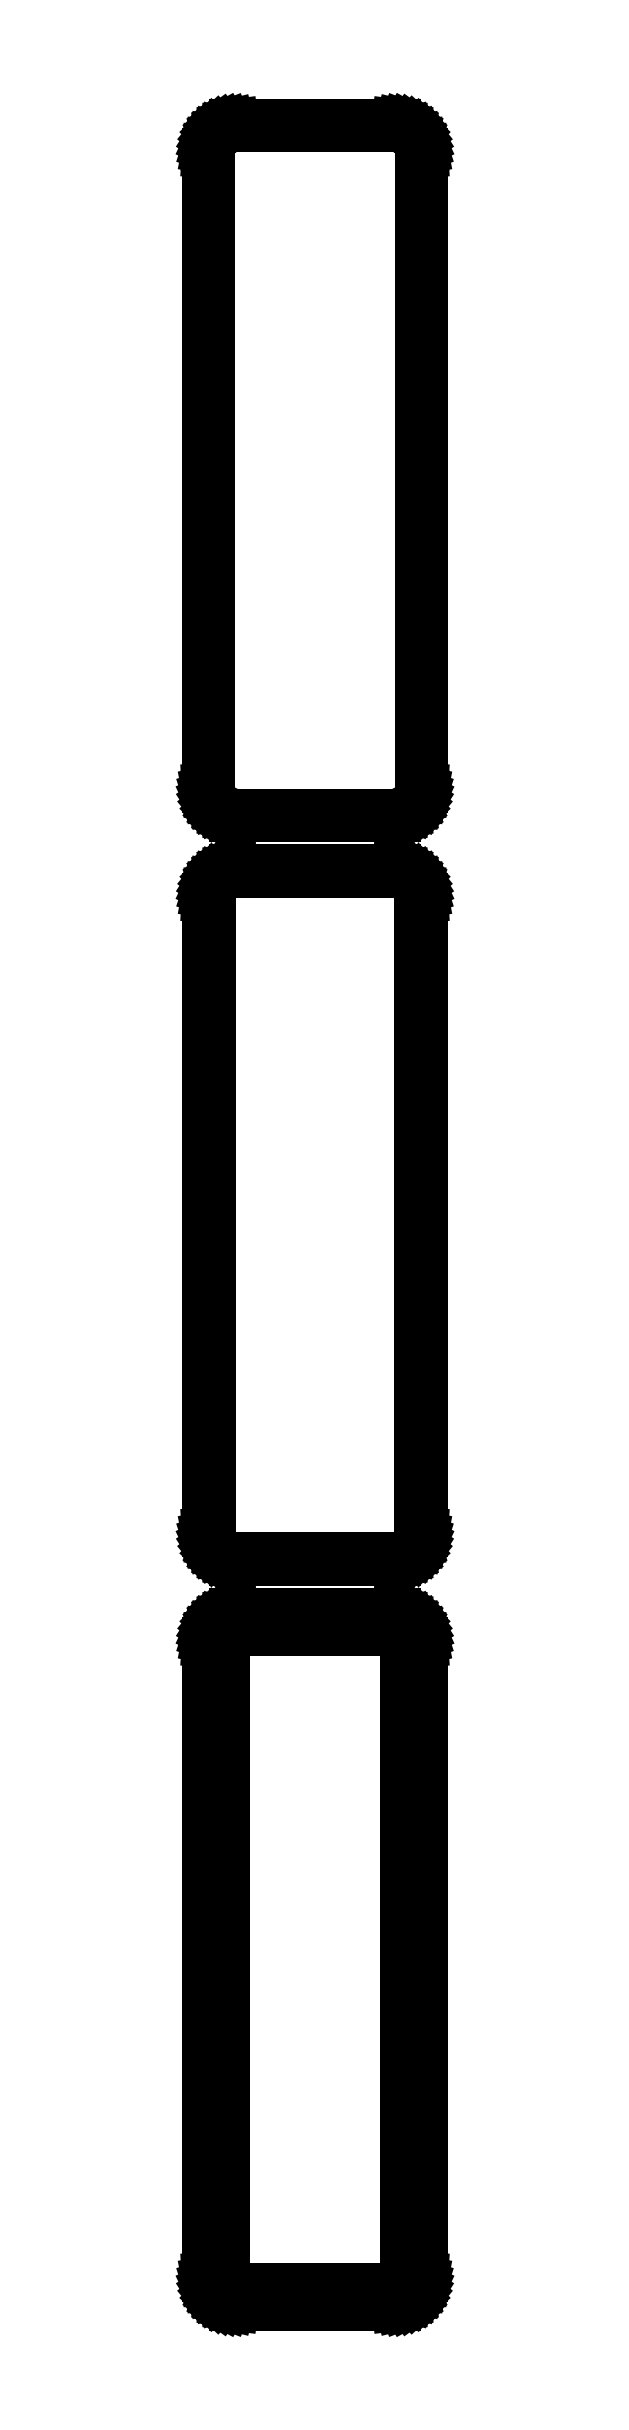
<metadata>
{"format":"dxf","ext":"dxf","renderer":"ezdxf+matplotlib","layout":"modelspace","background":"white","min_lineweight":24,"dpi":150}
</metadata>
<code>
0
SECTION
2
ENTITIES
0
LINE
8
0
10
14.69
20
585.1
11
15.3
21
585.2
0
LINE
8
0
10
15.3
20
585.2
11
15.88
21
585.5
0
LINE
8
0
10
15.88
20
585.5
11
16.43
21
585.8
0
LINE
8
0
10
16.43
20
585.8
11
16.94
21
586.1
0
LINE
8
0
10
16.94
20
586.1
11
17.39
21
586.6
0
LINE
8
0
10
17.39
20
586.6
11
17.8
21
587.1
0
LINE
8
0
10
17.8
20
587.1
11
18.13
21
587.6
0
LINE
8
0
10
18.13
20
587.6
11
18.4
21
588.2
0
LINE
8
0
10
18.4
20
588.2
11
18.59
21
588.8
0
LINE
8
0
10
18.59
20
588.8
11
18.71
21
589.4
0
LINE
8
0
10
18.71
20
589.4
11
18.75
21
590
0
LINE
8
0
10
18.75
20
590
11
18.75
21
700
0
LINE
8
0
10
18.75
20
700
11
18.71
21
700.6
0
LINE
8
0
10
18.71
20
700.6
11
18.59
21
701.2
0
LINE
8
0
10
18.59
20
701.2
11
18.4
21
701.8
0
LINE
8
0
10
18.4
20
701.8
11
18.13
21
702.4
0
LINE
8
0
10
18.13
20
702.4
11
17.8
21
702.9
0
LINE
8
0
10
17.8
20
702.9
11
17.39
21
703.4
0
LINE
8
0
10
17.39
20
703.4
11
16.94
21
703.9
0
LINE
8
0
10
16.94
20
703.9
11
16.43
21
704.2
0
LINE
8
0
10
16.43
20
704.2
11
15.88
21
704.5
0
LINE
8
0
10
15.88
20
704.5
11
15.3
21
704.8
0
LINE
8
0
10
15.3
20
704.8
11
14.69
21
704.9
0
LINE
8
0
10
14.69
20
704.9
11
14.06
21
705
0
LINE
8
0
10
14.06
20
705
11
-14.06
21
705
0
LINE
8
0
10
-14.06
20
705
11
-14.69
21
704.9
0
LINE
8
0
10
-14.69
20
704.9
11
-15.3
21
704.8
0
LINE
8
0
10
-15.3
20
704.8
11
-15.88
21
704.5
0
LINE
8
0
10
-15.88
20
704.5
11
-16.43
21
704.2
0
LINE
8
0
10
-16.43
20
704.2
11
-16.94
21
703.9
0
LINE
8
0
10
-16.94
20
703.9
11
-17.39
21
703.4
0
LINE
8
0
10
-17.39
20
703.4
11
-17.8
21
702.9
0
LINE
8
0
10
-17.8
20
702.9
11
-18.13
21
702.4
0
LINE
8
0
10
-18.13
20
702.4
11
-18.4
21
701.8
0
LINE
8
0
10
-18.4
20
701.8
11
-18.59
21
701.2
0
LINE
8
0
10
-18.59
20
701.2
11
-18.71
21
700.6
0
LINE
8
0
10
-18.71
20
700.6
11
-18.75
21
700
0
LINE
8
0
10
-18.75
20
700
11
-18.75
21
590
0
LINE
8
0
10
-18.75
20
590
11
-18.71
21
589.4
0
LINE
8
0
10
-18.71
20
589.4
11
-18.59
21
588.8
0
LINE
8
0
10
-18.59
20
588.8
11
-18.4
21
588.2
0
LINE
8
0
10
-18.4
20
588.2
11
-18.13
21
587.6
0
LINE
8
0
10
-18.13
20
587.6
11
-17.8
21
587.1
0
LINE
8
0
10
-17.8
20
587.1
11
-17.39
21
586.6
0
LINE
8
0
10
-17.39
20
586.6
11
-16.94
21
586.1
0
LINE
8
0
10
-16.94
20
586.1
11
-16.43
21
585.8
0
LINE
8
0
10
-16.43
20
585.8
11
-15.88
21
585.5
0
LINE
8
0
10
-15.88
20
585.5
11
-15.3
21
585.2
0
LINE
8
0
10
-15.3
20
585.2
11
-14.69
21
585.1
0
LINE
8
0
10
-14.69
20
585.1
11
-14.06
21
585
0
LINE
8
0
10
-14.06
20
585
11
14.06
21
585
0
LINE
8
0
10
14.06
20
585
11
14.69
21
585.1
0
LINE
8
0
10
-13.8
20
585.5
11
-14.39
21
585.6
0
LINE
8
0
10
-14.39
20
585.6
11
-14.97
21
585.7
0
LINE
8
0
10
-14.97
20
585.7
11
-15.52
21
586
0
LINE
8
0
10
-15.52
20
586
11
-16.05
21
586.2
0
LINE
8
0
10
-16.05
20
586.2
11
-16.53
21
586.6
0
LINE
8
0
10
-16.53
20
586.6
11
-16.96
21
587
0
LINE
8
0
10
-16.96
20
587
11
-17.34
21
587.5
0
LINE
8
0
10
-17.34
20
587.5
11
-17.66
21
588
0
LINE
8
0
10
-17.66
20
588
11
-17.92
21
588.5
0
LINE
8
0
10
-17.92
20
588.5
11
-18.1
21
589.1
0
LINE
8
0
10
-18.1
20
589.1
11
-18.21
21
589.7
0
LINE
8
0
10
-18.21
20
589.7
11
-18.25
21
590.2
0
LINE
8
0
10
-18.25
20
590.2
11
-18.25
21
699.8
0
LINE
8
0
10
-18.25
20
699.8
11
-18.21
21
700.3
0
LINE
8
0
10
-18.21
20
700.3
11
-18.1
21
700.9
0
LINE
8
0
10
-18.1
20
700.9
11
-17.92
21
701.5
0
LINE
8
0
10
-17.92
20
701.5
11
-17.66
21
702
0
LINE
8
0
10
-17.66
20
702
11
-17.34
21
702.5
0
LINE
8
0
10
-17.34
20
702.5
11
-16.96
21
703
0
LINE
8
0
10
-16.96
20
703
11
-16.53
21
703.4
0
LINE
8
0
10
-16.53
20
703.4
11
-16.05
21
703.8
0
LINE
8
0
10
-16.05
20
703.8
11
-15.52
21
704
0
LINE
8
0
10
-15.52
20
704
11
-14.97
21
704.3
0
LINE
8
0
10
-14.97
20
704.3
11
-14.39
21
704.4
0
LINE
8
0
10
-14.39
20
704.4
11
-13.8
21
704.5
0
LINE
8
0
10
-13.8
20
704.5
11
13.8
21
704.5
0
LINE
8
0
10
13.8
20
704.5
11
14.39
21
704.4
0
LINE
8
0
10
14.39
20
704.4
11
14.97
21
704.3
0
LINE
8
0
10
14.97
20
704.3
11
15.52
21
704
0
LINE
8
0
10
15.52
20
704
11
16.05
21
703.8
0
LINE
8
0
10
16.05
20
703.8
11
16.53
21
703.4
0
LINE
8
0
10
16.53
20
703.4
11
16.96
21
703
0
LINE
8
0
10
16.96
20
703
11
17.34
21
702.5
0
LINE
8
0
10
17.34
20
702.5
11
17.66
21
702
0
LINE
8
0
10
17.66
20
702
11
17.92
21
701.5
0
LINE
8
0
10
17.92
20
701.5
11
18.1
21
700.9
0
LINE
8
0
10
18.1
20
700.9
11
18.21
21
700.3
0
LINE
8
0
10
18.21
20
700.3
11
18.25
21
699.8
0
LINE
8
0
10
18.25
20
699.8
11
18.25
21
590.2
0
LINE
8
0
10
18.25
20
590.2
11
18.21
21
589.7
0
LINE
8
0
10
18.21
20
589.7
11
18.1
21
589.1
0
LINE
8
0
10
18.1
20
589.1
11
17.92
21
588.5
0
LINE
8
0
10
17.92
20
588.5
11
17.66
21
588
0
LINE
8
0
10
17.66
20
588
11
17.34
21
587.5
0
LINE
8
0
10
17.34
20
587.5
11
16.96
21
587
0
LINE
8
0
10
16.96
20
587
11
16.53
21
586.6
0
LINE
8
0
10
16.53
20
586.6
11
16.05
21
586.2
0
LINE
8
0
10
16.05
20
586.2
11
15.52
21
586
0
LINE
8
0
10
15.52
20
586
11
14.97
21
585.7
0
LINE
8
0
10
14.97
20
585.7
11
14.39
21
585.6
0
LINE
8
0
10
14.39
20
585.6
11
13.8
21
585.5
0
LINE
8
0
10
13.8
20
585.5
11
-13.8
21
585.5
0
LINE
8
0
10
14.69
20
456.1
11
15.3
21
456.2
0
LINE
8
0
10
15.3
20
456.2
11
15.88
21
456.5
0
LINE
8
0
10
15.88
20
456.5
11
16.43
21
456.8
0
LINE
8
0
10
16.43
20
456.8
11
16.94
21
457.1
0
LINE
8
0
10
16.94
20
457.1
11
17.39
21
457.6
0
LINE
8
0
10
17.39
20
457.6
11
17.8
21
458.1
0
LINE
8
0
10
17.8
20
458.1
11
18.13
21
458.6
0
LINE
8
0
10
18.13
20
458.6
11
18.4
21
459.2
0
LINE
8
0
10
18.4
20
459.2
11
18.59
21
459.8
0
LINE
8
0
10
18.59
20
459.8
11
18.71
21
460.4
0
LINE
8
0
10
18.71
20
460.4
11
18.75
21
461
0
LINE
8
0
10
18.75
20
461
11
18.75
21
571
0
LINE
8
0
10
18.75
20
571
11
18.71
21
571.6
0
LINE
8
0
10
18.71
20
571.6
11
18.59
21
572.2
0
LINE
8
0
10
18.59
20
572.2
11
18.4
21
572.8
0
LINE
8
0
10
18.4
20
572.8
11
18.13
21
573.4
0
LINE
8
0
10
18.13
20
573.4
11
17.8
21
573.9
0
LINE
8
0
10
17.8
20
573.9
11
17.39
21
574.4
0
LINE
8
0
10
17.39
20
574.4
11
16.94
21
574.9
0
LINE
8
0
10
16.94
20
574.9
11
16.43
21
575.2
0
LINE
8
0
10
16.43
20
575.2
11
15.88
21
575.5
0
LINE
8
0
10
15.88
20
575.5
11
15.3
21
575.8
0
LINE
8
0
10
15.3
20
575.8
11
14.69
21
575.9
0
LINE
8
0
10
14.69
20
575.9
11
14.06
21
576
0
LINE
8
0
10
14.06
20
576
11
-14.06
21
576
0
LINE
8
0
10
-14.06
20
576
11
-14.69
21
575.9
0
LINE
8
0
10
-14.69
20
575.9
11
-15.3
21
575.8
0
LINE
8
0
10
-15.3
20
575.8
11
-15.88
21
575.5
0
LINE
8
0
10
-15.88
20
575.5
11
-16.43
21
575.2
0
LINE
8
0
10
-16.43
20
575.2
11
-16.94
21
574.9
0
LINE
8
0
10
-16.94
20
574.9
11
-17.39
21
574.4
0
LINE
8
0
10
-17.39
20
574.4
11
-17.8
21
573.9
0
LINE
8
0
10
-17.8
20
573.9
11
-18.13
21
573.4
0
LINE
8
0
10
-18.13
20
573.4
11
-18.4
21
572.8
0
LINE
8
0
10
-18.4
20
572.8
11
-18.59
21
572.2
0
LINE
8
0
10
-18.59
20
572.2
11
-18.71
21
571.6
0
LINE
8
0
10
-18.71
20
571.6
11
-18.75
21
571
0
LINE
8
0
10
-18.75
20
571
11
-18.75
21
461
0
LINE
8
0
10
-18.75
20
461
11
-18.71
21
460.4
0
LINE
8
0
10
-18.71
20
460.4
11
-18.59
21
459.8
0
LINE
8
0
10
-18.59
20
459.8
11
-18.4
21
459.2
0
LINE
8
0
10
-18.4
20
459.2
11
-18.13
21
458.6
0
LINE
8
0
10
-18.13
20
458.6
11
-17.8
21
458.1
0
LINE
8
0
10
-17.8
20
458.1
11
-17.39
21
457.6
0
LINE
8
0
10
-17.39
20
457.6
11
-16.94
21
457.1
0
LINE
8
0
10
-16.94
20
457.1
11
-16.43
21
456.8
0
LINE
8
0
10
-16.43
20
456.8
11
-15.88
21
456.5
0
LINE
8
0
10
-15.88
20
456.5
11
-15.3
21
456.2
0
LINE
8
0
10
-15.3
20
456.2
11
-14.69
21
456.1
0
LINE
8
0
10
-14.69
20
456.1
11
-14.06
21
456
0
LINE
8
0
10
-14.06
20
456
11
14.06
21
456
0
LINE
8
0
10
14.06
20
456
11
14.69
21
456.1
0
LINE
8
0
10
-13.79
20
456.7
11
-14.36
21
456.8
0
LINE
8
0
10
-14.36
20
456.8
11
-14.91
21
456.9
0
LINE
8
0
10
-14.91
20
456.9
11
-15.45
21
457.1
0
LINE
8
0
10
-15.45
20
457.1
11
-15.95
21
457.4
0
LINE
8
0
10
-15.95
20
457.4
11
-16.42
21
457.7
0
LINE
8
0
10
-16.42
20
457.7
11
-16.84
21
458.1
0
LINE
8
0
10
-16.84
20
458.1
11
-17.2
21
458.6
0
LINE
8
0
10
-17.2
20
458.6
11
-17.51
21
459
0
LINE
8
0
10
-17.51
20
459
11
-17.76
21
459.6
0
LINE
8
0
10
-17.76
20
459.6
11
-17.93
21
460.1
0
LINE
8
0
10
-17.93
20
460.1
11
-18.04
21
460.7
0
LINE
8
0
10
-18.04
20
460.7
11
-18.08
21
461.2
0
LINE
8
0
10
-18.08
20
461.2
11
-18.08
21
570.8
0
LINE
8
0
10
-18.08
20
570.8
11
-18.04
21
571.3
0
LINE
8
0
10
-18.04
20
571.3
11
-17.93
21
571.9
0
LINE
8
0
10
-17.93
20
571.9
11
-17.76
21
572.4
0
LINE
8
0
10
-17.76
20
572.4
11
-17.51
21
573
0
LINE
8
0
10
-17.51
20
573
11
-17.2
21
573.4
0
LINE
8
0
10
-17.2
20
573.4
11
-16.84
21
573.9
0
LINE
8
0
10
-16.84
20
573.9
11
-16.42
21
574.3
0
LINE
8
0
10
-16.42
20
574.3
11
-15.95
21
574.6
0
LINE
8
0
10
-15.95
20
574.6
11
-15.45
21
574.9
0
LINE
8
0
10
-15.45
20
574.9
11
-14.91
21
575.1
0
LINE
8
0
10
-14.91
20
575.1
11
-14.36
21
575.2
0
LINE
8
0
10
-14.36
20
575.2
11
-13.79
21
575.3
0
LINE
8
0
10
-13.79
20
575.3
11
13.79
21
575.3
0
LINE
8
0
10
13.79
20
575.3
11
14.36
21
575.2
0
LINE
8
0
10
14.36
20
575.2
11
14.91
21
575.1
0
LINE
8
0
10
14.91
20
575.1
11
15.45
21
574.9
0
LINE
8
0
10
15.45
20
574.9
11
15.95
21
574.6
0
LINE
8
0
10
15.95
20
574.6
11
16.42
21
574.3
0
LINE
8
0
10
16.42
20
574.3
11
16.84
21
573.9
0
LINE
8
0
10
16.84
20
573.9
11
17.2
21
573.4
0
LINE
8
0
10
17.2
20
573.4
11
17.51
21
573
0
LINE
8
0
10
17.51
20
573
11
17.76
21
572.4
0
LINE
8
0
10
17.76
20
572.4
11
17.93
21
571.9
0
LINE
8
0
10
17.93
20
571.9
11
18.04
21
571.3
0
LINE
8
0
10
18.04
20
571.3
11
18.08
21
570.8
0
LINE
8
0
10
18.08
20
570.8
11
18.08
21
461.2
0
LINE
8
0
10
18.08
20
461.2
11
18.04
21
460.7
0
LINE
8
0
10
18.04
20
460.7
11
17.93
21
460.1
0
LINE
8
0
10
17.93
20
460.1
11
17.76
21
459.6
0
LINE
8
0
10
17.76
20
459.6
11
17.51
21
459
0
LINE
8
0
10
17.51
20
459
11
17.2
21
458.6
0
LINE
8
0
10
17.2
20
458.6
11
16.84
21
458.1
0
LINE
8
0
10
16.84
20
458.1
11
16.42
21
457.7
0
LINE
8
0
10
16.42
20
457.7
11
15.95
21
457.4
0
LINE
8
0
10
15.95
20
457.4
11
15.45
21
457.1
0
LINE
8
0
10
15.45
20
457.1
11
14.91
21
456.9
0
LINE
8
0
10
14.91
20
456.9
11
14.36
21
456.8
0
LINE
8
0
10
14.36
20
456.8
11
13.79
21
456.7
0
LINE
8
0
10
13.79
20
456.7
11
-13.79
21
456.7
0
LINE
8
0
10
14.69
20
327.1
11
15.3
21
327.2
0
LINE
8
0
10
15.3
20
327.2
11
15.88
21
327.5
0
LINE
8
0
10
15.88
20
327.5
11
16.43
21
327.8
0
LINE
8
0
10
16.43
20
327.8
11
16.94
21
328.1
0
LINE
8
0
10
16.94
20
328.1
11
17.39
21
328.6
0
LINE
8
0
10
17.39
20
328.6
11
17.8
21
329.1
0
LINE
8
0
10
17.8
20
329.1
11
18.13
21
329.6
0
LINE
8
0
10
18.13
20
329.6
11
18.4
21
330.2
0
LINE
8
0
10
18.4
20
330.2
11
18.59
21
330.8
0
LINE
8
0
10
18.59
20
330.8
11
18.71
21
331.4
0
LINE
8
0
10
18.71
20
331.4
11
18.75
21
332
0
LINE
8
0
10
18.75
20
332
11
18.75
21
442
0
LINE
8
0
10
18.75
20
442
11
18.71
21
442.6
0
LINE
8
0
10
18.71
20
442.6
11
18.59
21
443.2
0
LINE
8
0
10
18.59
20
443.2
11
18.4
21
443.8
0
LINE
8
0
10
18.4
20
443.8
11
18.13
21
444.4
0
LINE
8
0
10
18.13
20
444.4
11
17.8
21
444.9
0
LINE
8
0
10
17.8
20
444.9
11
17.39
21
445.4
0
LINE
8
0
10
17.39
20
445.4
11
16.94
21
445.9
0
LINE
8
0
10
16.94
20
445.9
11
16.43
21
446.2
0
LINE
8
0
10
16.43
20
446.2
11
15.88
21
446.5
0
LINE
8
0
10
15.88
20
446.5
11
15.3
21
446.8
0
LINE
8
0
10
15.3
20
446.8
11
14.69
21
446.9
0
LINE
8
0
10
14.69
20
446.9
11
14.06
21
447
0
LINE
8
0
10
14.06
20
447
11
-14.06
21
447
0
LINE
8
0
10
-14.06
20
447
11
-14.69
21
446.9
0
LINE
8
0
10
-14.69
20
446.9
11
-15.3
21
446.8
0
LINE
8
0
10
-15.3
20
446.8
11
-15.88
21
446.5
0
LINE
8
0
10
-15.88
20
446.5
11
-16.43
21
446.2
0
LINE
8
0
10
-16.43
20
446.2
11
-16.94
21
445.9
0
LINE
8
0
10
-16.94
20
445.9
11
-17.39
21
445.4
0
LINE
8
0
10
-17.39
20
445.4
11
-17.8
21
444.9
0
LINE
8
0
10
-17.8
20
444.9
11
-18.13
21
444.4
0
LINE
8
0
10
-18.13
20
444.4
11
-18.4
21
443.8
0
LINE
8
0
10
-18.4
20
443.8
11
-18.59
21
443.2
0
LINE
8
0
10
-18.59
20
443.2
11
-18.71
21
442.6
0
LINE
8
0
10
-18.71
20
442.6
11
-18.75
21
442
0
LINE
8
0
10
-18.75
20
442
11
-18.75
21
332
0
LINE
8
0
10
-18.75
20
332
11
-18.71
21
331.4
0
LINE
8
0
10
-18.71
20
331.4
11
-18.59
21
330.8
0
LINE
8
0
10
-18.59
20
330.8
11
-18.4
21
330.2
0
LINE
8
0
10
-18.4
20
330.2
11
-18.13
21
329.6
0
LINE
8
0
10
-18.13
20
329.6
11
-17.8
21
329.1
0
LINE
8
0
10
-17.8
20
329.1
11
-17.39
21
328.6
0
LINE
8
0
10
-17.39
20
328.6
11
-16.94
21
328.1
0
LINE
8
0
10
-16.94
20
328.1
11
-16.43
21
327.8
0
LINE
8
0
10
-16.43
20
327.8
11
-15.88
21
327.5
0
LINE
8
0
10
-15.88
20
327.5
11
-15.3
21
327.2
0
LINE
8
0
10
-15.3
20
327.2
11
-14.69
21
327.1
0
LINE
8
0
10
-14.69
20
327.1
11
-14.06
21
327
0
LINE
8
0
10
-14.06
20
327
11
14.06
21
327
0
LINE
8
0
10
14.06
20
327
11
14.69
21
327.1
0
LINE
8
0
10
-13.63
20
330.1
11
-13.9
21
330.2
0
LINE
8
0
10
-13.9
20
330.2
11
-14.15
21
330.2
0
LINE
8
0
10
-14.15
20
330.2
11
-14.4
21
330.3
0
LINE
8
0
10
-14.4
20
330.3
11
-14.63
21
330.5
0
LINE
8
0
10
-14.63
20
330.5
11
-14.84
21
330.6
0
LINE
8
0
10
-14.84
20
330.6
11
-15.04
21
330.8
0
LINE
8
0
10
-15.04
20
330.8
11
-15.21
21
331
0
LINE
8
0
10
-15.21
20
331
11
-15.35
21
331.2
0
LINE
8
0
10
-15.35
20
331.2
11
-15.46
21
331.5
0
LINE
8
0
10
-15.46
20
331.5
11
-15.54
21
331.7
0
LINE
8
0
10
-15.54
20
331.7
11
-15.59
21
332
0
LINE
8
0
10
-15.59
20
332
11
-15.61
21
332.2
0
LINE
8
0
10
-15.61
20
332.2
11
-15.61
21
441.8
0
LINE
8
0
10
-15.61
20
441.8
11
-15.59
21
442
0
LINE
8
0
10
-15.59
20
442
11
-15.54
21
442.3
0
LINE
8
0
10
-15.54
20
442.3
11
-15.46
21
442.5
0
LINE
8
0
10
-15.46
20
442.5
11
-15.35
21
442.8
0
LINE
8
0
10
-15.35
20
442.8
11
-15.21
21
443
0
LINE
8
0
10
-15.21
20
443
11
-15.04
21
443.2
0
LINE
8
0
10
-15.04
20
443.2
11
-14.84
21
443.4
0
LINE
8
0
10
-14.84
20
443.4
11
-14.63
21
443.5
0
LINE
8
0
10
-14.63
20
443.5
11
-14.4
21
443.7
0
LINE
8
0
10
-14.4
20
443.7
11
-14.15
21
443.8
0
LINE
8
0
10
-14.15
20
443.8
11
-13.9
21
443.8
0
LINE
8
0
10
-13.9
20
443.8
11
-13.63
21
443.9
0
LINE
8
0
10
-13.63
20
443.9
11
13.63
21
443.9
0
LINE
8
0
10
13.63
20
443.9
11
13.9
21
443.8
0
LINE
8
0
10
13.9
20
443.8
11
14.15
21
443.8
0
LINE
8
0
10
14.15
20
443.8
11
14.4
21
443.7
0
LINE
8
0
10
14.4
20
443.7
11
14.63
21
443.5
0
LINE
8
0
10
14.63
20
443.5
11
14.84
21
443.4
0
LINE
8
0
10
14.84
20
443.4
11
15.04
21
443.2
0
LINE
8
0
10
15.04
20
443.2
11
15.21
21
443
0
LINE
8
0
10
15.21
20
443
11
15.35
21
442.8
0
LINE
8
0
10
15.35
20
442.8
11
15.46
21
442.5
0
LINE
8
0
10
15.46
20
442.5
11
15.54
21
442.3
0
LINE
8
0
10
15.54
20
442.3
11
15.59
21
442
0
LINE
8
0
10
15.59
20
442
11
15.61
21
441.8
0
LINE
8
0
10
15.61
20
441.8
11
15.61
21
332.2
0
LINE
8
0
10
15.61
20
332.2
11
15.59
21
332
0
LINE
8
0
10
15.59
20
332
11
15.54
21
331.7
0
LINE
8
0
10
15.54
20
331.7
11
15.46
21
331.5
0
LINE
8
0
10
15.46
20
331.5
11
15.35
21
331.2
0
LINE
8
0
10
15.35
20
331.2
11
15.21
21
331
0
LINE
8
0
10
15.21
20
331
11
15.04
21
330.8
0
LINE
8
0
10
15.04
20
330.8
11
14.84
21
330.6
0
LINE
8
0
10
14.84
20
330.6
11
14.63
21
330.5
0
LINE
8
0
10
14.63
20
330.5
11
14.4
21
330.3
0
LINE
8
0
10
14.4
20
330.3
11
14.15
21
330.2
0
LINE
8
0
10
14.15
20
330.2
11
13.9
21
330.2
0
LINE
8
0
10
13.9
20
330.2
11
13.63
21
330.1
0
LINE
8
0
10
13.63
20
330.1
11
-13.63
21
330.1
0
ENDSEC
0
EOF

</code>
